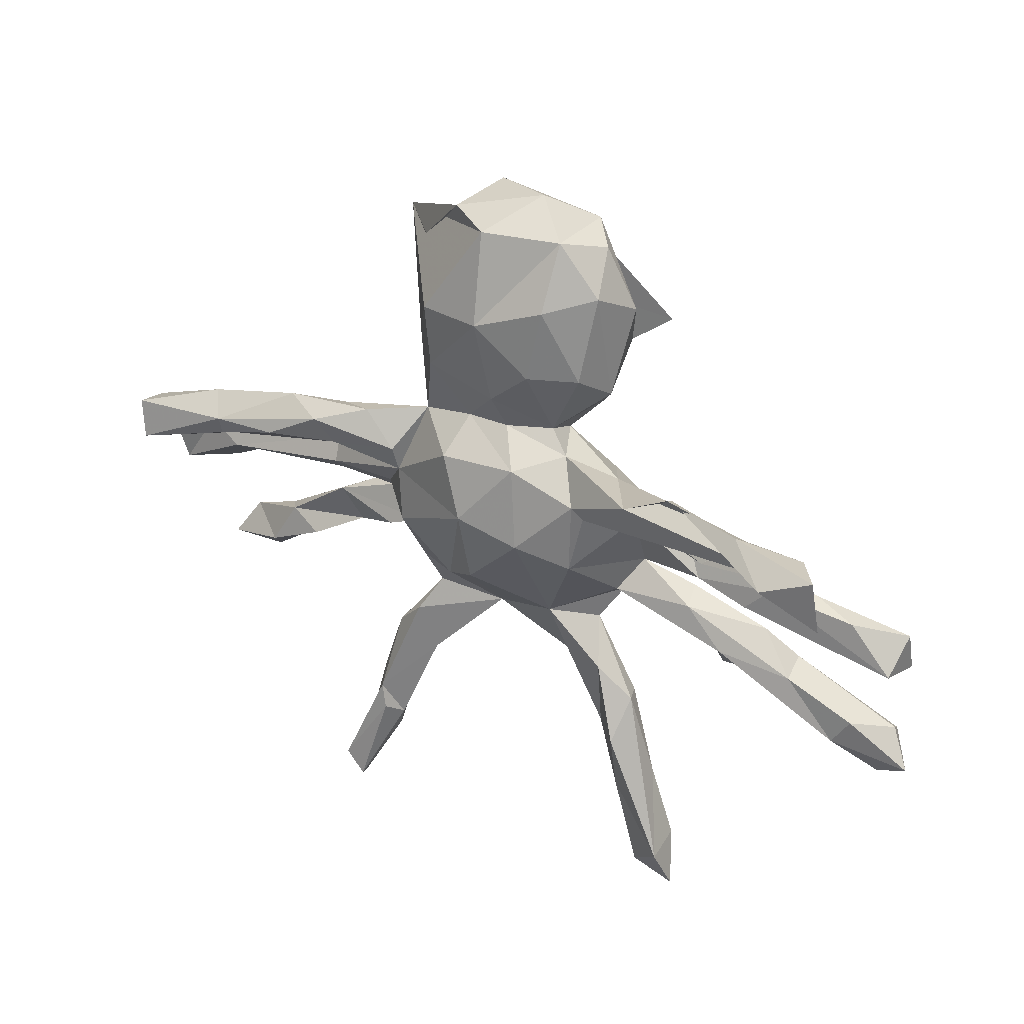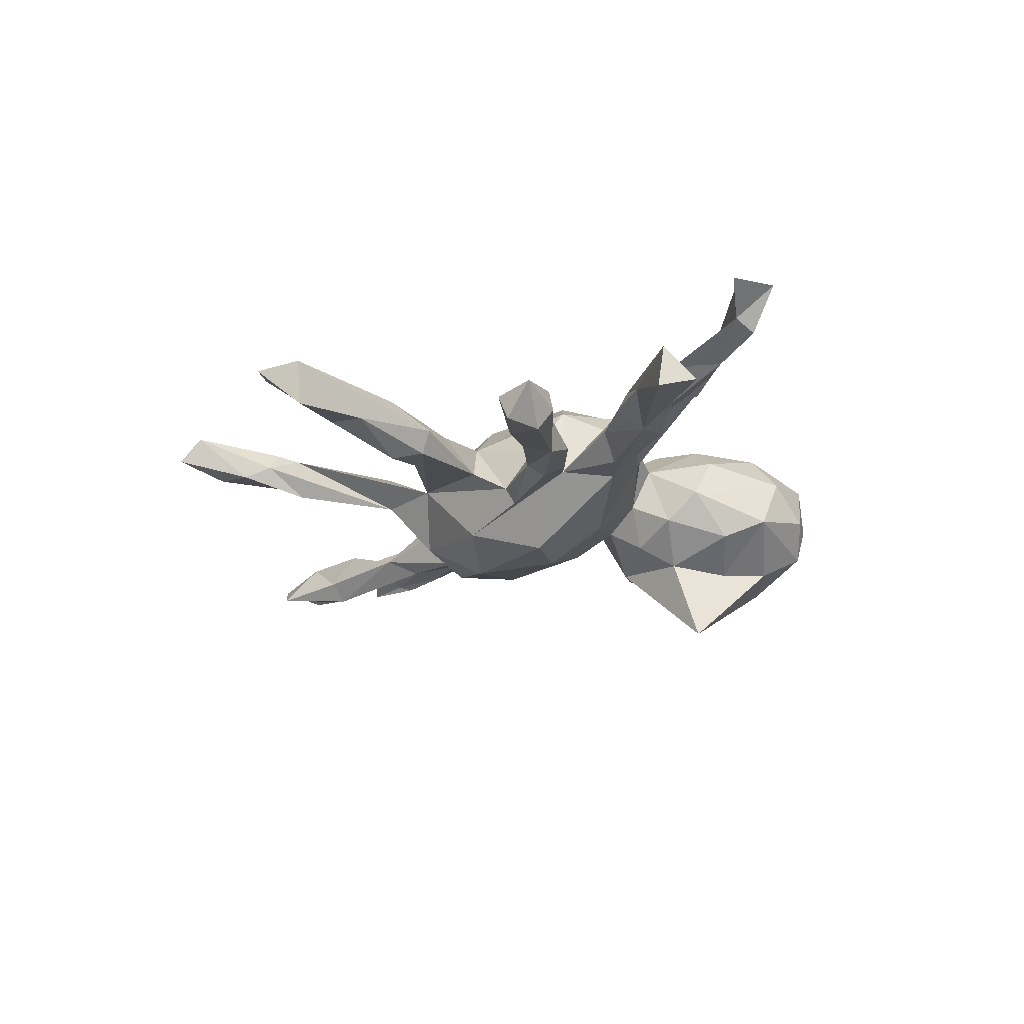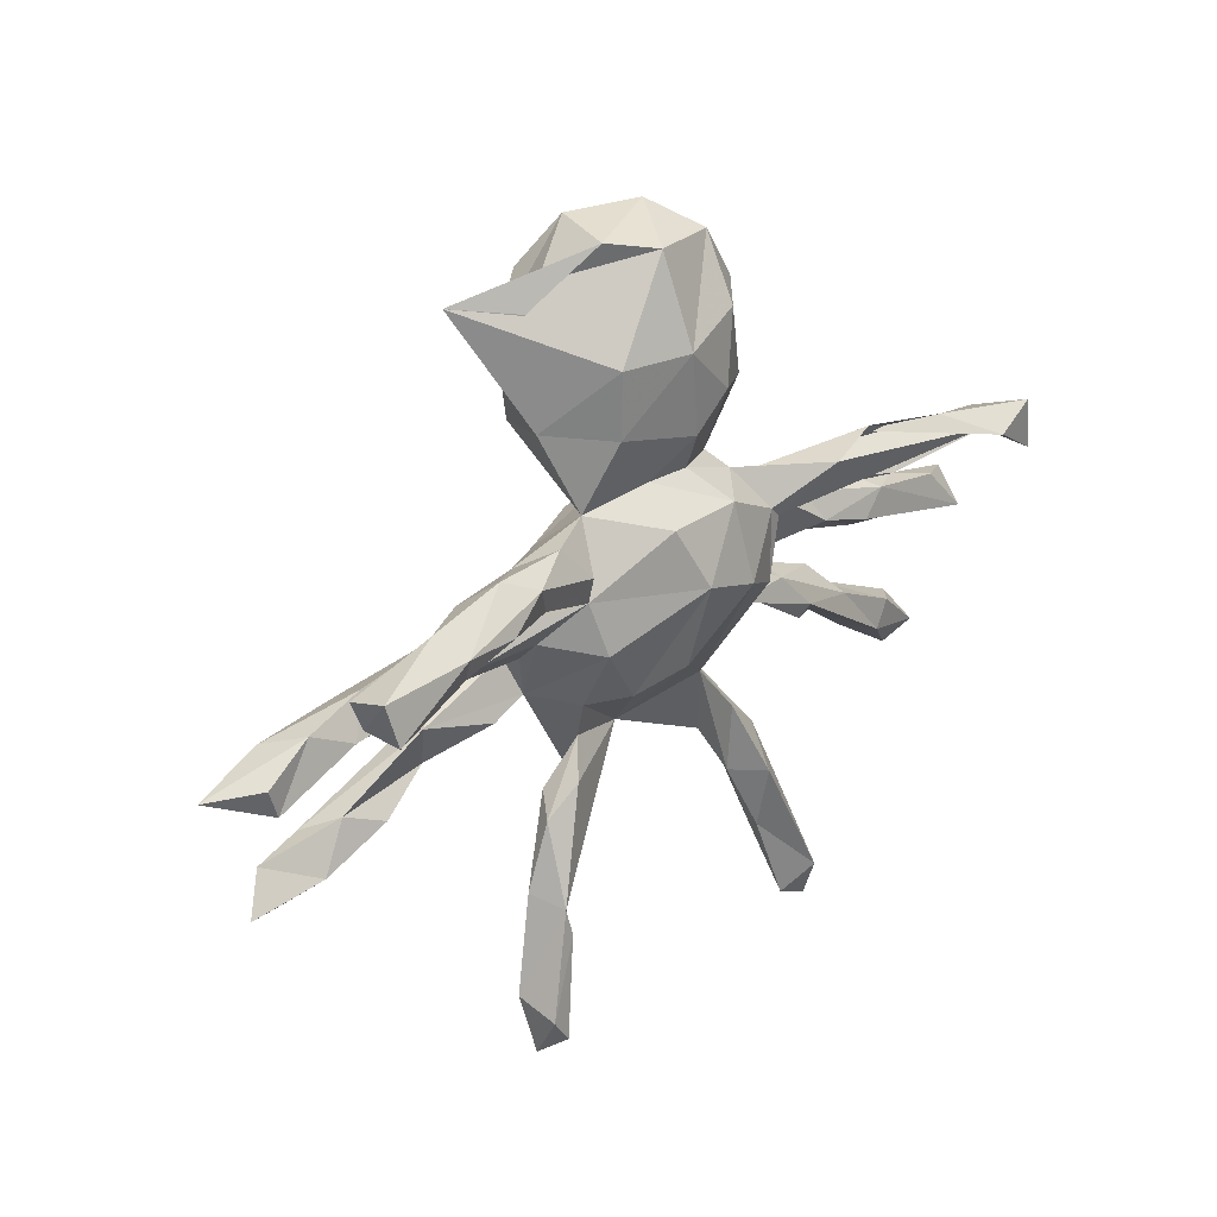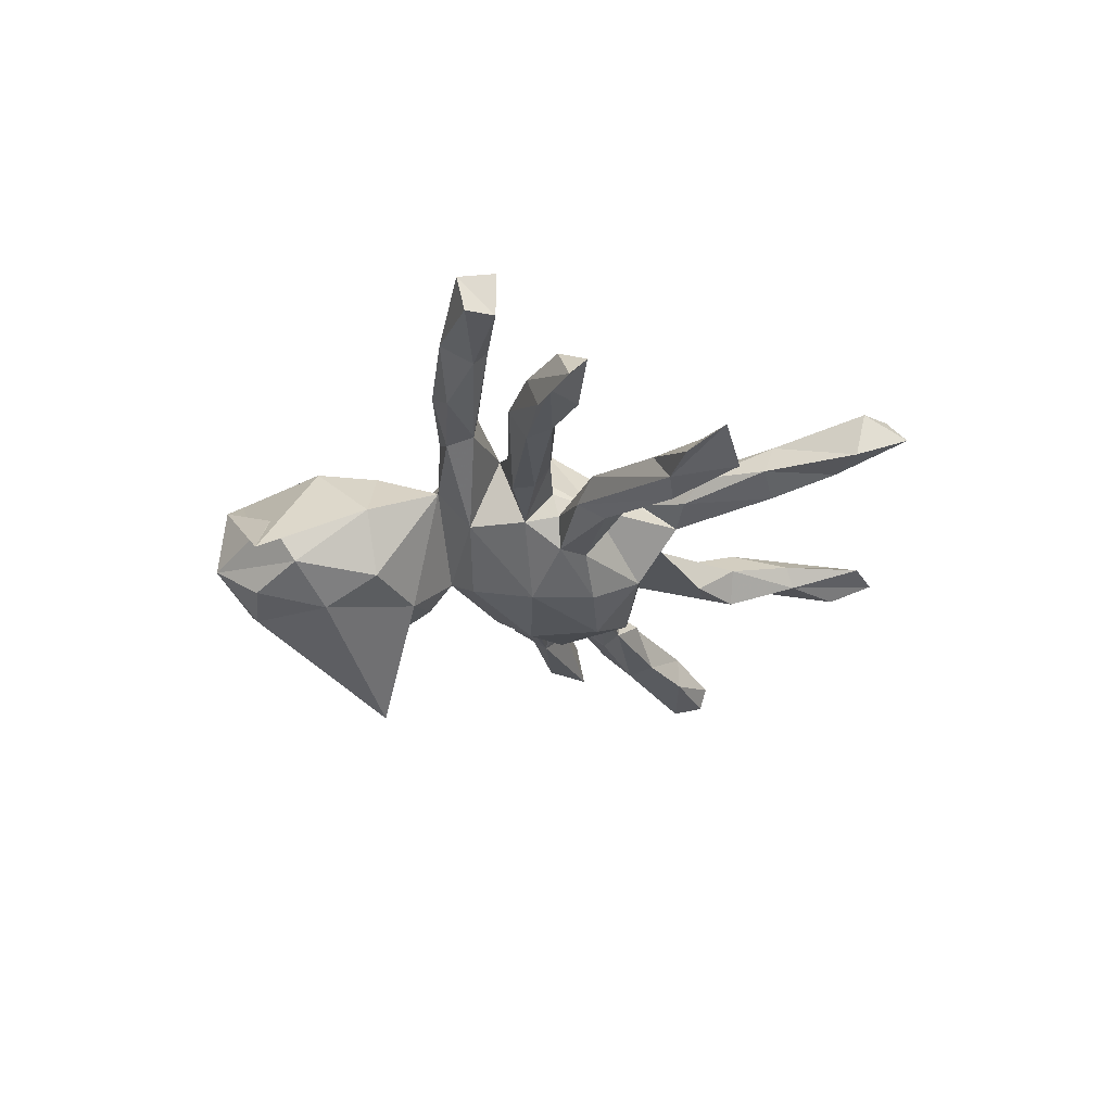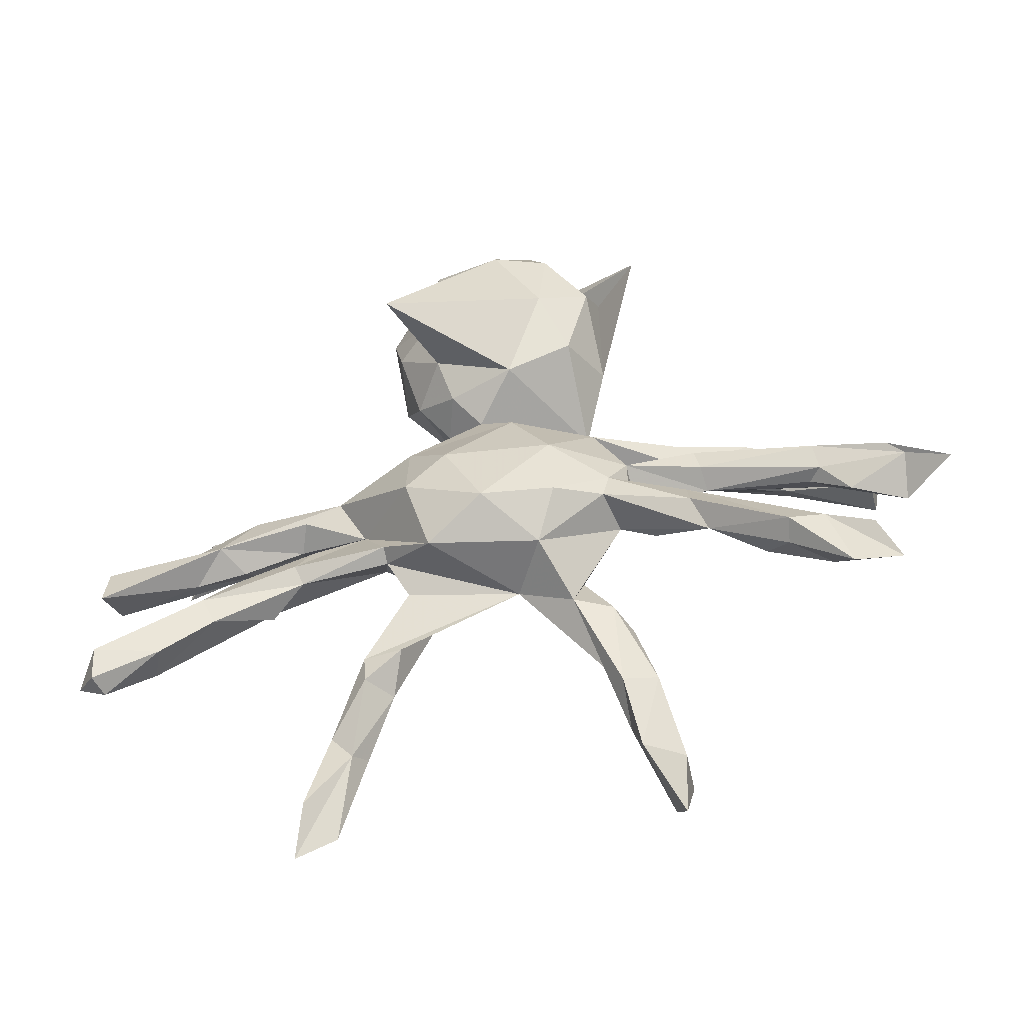
<metadata>
{"format":"obj","ext":"obj","renderer":"f3d","projection":"perspective","resolution":1024,"background":"white","views":[{"elev":30.8,"azim":32.7,"up":"+Y"},{"elev":-16.9,"azim":68.4,"up":"+Z"},{"elev":24.5,"azim":-45.1,"up":"+Y"},{"elev":-20.1,"azim":-89.1,"up":"+Z"},{"elev":-42.1,"azim":-165.8,"up":"+Y"}]}
</metadata>
<code>
v -0.3016 -0.6944 0.1294
v 0.3815 -0.6587 0.07699
v -0.3291 -0.7296 0.08118
v -0.3359 -0.6484 0.1325
v 0.3989 -0.7419 0.03739
v -0.3391 -0.63 0.04922
v -0.2588 -0.5243 0.09713
v 0.3735 -0.6506 -0.006536
v 0.3211 -0.7049 0.04885
v 0.2842 -0.5592 -0.004375
v -0.2378 -0.5484 0.06072
v 0.2644 -0.5454 0.03569
v -0.2693 -0.4762 0.09211
v -0.2603 -0.5971 0.03975
v -0.2979 -0.4561 0.03206
v 0.211 -0.4247 0.009133
v 0.3268 -0.5129 -0.003347
v -0.2363 -0.472 -0.000222
v -0.2558 -0.336 0.03509
v -0.1989 -0.2802 0.05066
v -0.1528 -0.2891 -0.03173
v 0.265 -0.4281 0.06196
v -0.7333 0.04704 0.2365
v -0.7486 0.1173 0.223
v 0.2089 -0.2937 0.0207
v 0.2506 -0.4207 -0.0528
v 0.2774 -0.3515 0.006376
v 0.648 0.156 0.2443
v -0.02084 -0.1005 0.1279
v -0.5675 0.08442 0.1934
v 0.7401 0.1938 0.2263
v -0.1647 -0.2177 0.01411
v -0.1003 -0.1451 0.08031
v 0.7544 0.09859 0.222
v 0.2594 -0.3593 -0.03753
v -0.04289 -0.2436 -0.01984
v -0.7326 0.04783 0.1541
v -0.2121 0.06086 0.08955
v -0.7553 0.1016 0.154
v -0.1896 -0.03345 0.1137
v 0.1053 -0.1841 0.03762
v -0.2254 -0.3021 -0.006765
v -0.01695 0.05148 0.1728
v 0.193 -0.02125 0.1135
v -0.5671 0.1192 0.2026
v -0.6004 0.1561 0.1588
v 0.1014 0.0183 0.159
v 0.6853 -0.3227 -0.04362
v -0.4559 0.111 0.1821
v -0.7819 -0.3516 -0.07924
v -0.6533 -0.3163 -0.05076
v -0.5662 0.06942 0.1595
v 0.7181 -0.273 -0.0504
v 0.6876 0.1378 0.1693
v -0.2489 -0.1264 -0.02599
v 0.4537 -0.1872 -0.01502
v 0.7774 -0.3782 -0.1348
v -0.7399 -0.2838 -0.1117
v 0.7649 -0.3907 -0.09249
v -0.1844 -0.1438 0.04782
v -0.8029 -0.1143 0.03541
v 0.8276 -0.3573 -0.07713
v 0.8159 -0.08475 0.03134
v -0.58 0.09467 0.132
v -0.6585 -0.04036 0.04639
v 0.1854 -0.3507 -0.03934
v 0.2181 0.09098 0.1076
v -0.3402 0.09909 0.1258
v -0.5309 -0.2575 -0.04248
v -0.4283 -0.2038 -0.07379
v 0.4054 0.1924 0.1097
v 0.4512 -0.2225 -0.03823
v 0.6844 0.1766 0.1448
v 0.4092 0.208 0.1376
v -0.06902 0.1576 0.1418
v -0.3697 0.1514 0.1492
v 0.6519 -0.3239 -0.1171
v -0.6951 -0.3778 -0.1207
v -0.8211 -0.06347 0.0374
v 0.07748 0.1636 0.1338
v 0.2361 -0.1093 0.002883
v 0.5627 0.1974 0.1692
v 0.529 -0.02597 0.0451
v -0.6036 -0.2307 -0.06509
v 0.1744 -0.2169 -0.03937
v 0.7844 -0.2928 -0.1113
v -0.3169 -0.1532 -0.02066
v 0.4829 0.1008 0.1362
v -0.4096 -0.008392 0.03408
v 0.3793 -0.1138 -0.02166
v -0.2155 0.1098 0.1047
v 0.587 -0.2173 -0.04498
v -0.274 -0.009798 0.0336
v -0.6229 -0.05779 0.002965
v -0.2759 -0.04569 -0.004457
v 0.1954 0.1108 0.1119
v -0.7004 -0.09783 -0.004621
v -0.7339 -0.00782 0.0278
v -0.8964 -0.0838 -0.03557
v 0.4272 -0.00104 0.03655
v -0.1758 0.1846 0.03722
v -0.4534 -0.1218 -0.03984
v -0.4945 0.1477 0.09173
v 0.2928 0.0821 0.04022
v 0.5513 -0.2574 -0.1012
v 0.5753 -0.2085 -0.1136
v -0.4136 0.03716 0.01292
v 0.4168 -0.02489 0.000321
v 0.2696 -0.05463 -0.04351
v 0.2319 0.1346 0.004141
v -0.3713 0.1037 0.07612
v 0.3809 -0.1793 -0.07903
v -0.8119 -0.0505 -0.02732
v 0.5642 0.1656 0.1217
v -0.5785 -0.2939 -0.09971
v 0.6441 -0.0604 0.008635
v 0.735 -0.002249 0.02476
v 0.3675 0.114 0.09668
v 0.2102 -0.1587 -0.07451
v 0.5391 -0.05213 0.002266
v 0.325 0.1678 0.1449
v 0.5762 0.02091 0.03801
v -0.6463 -0.05124 -0.02669
v -0.5853 -0.2652 -0.1374
v -0.4362 0.1801 0.1271
v -0.6504 -0.2583 -0.122
v -0.3537 0.1569 0.06453
v 0.7751 -0.3184 -0.1474
v -0.3902 -0.09336 -0.07173
v -0.4219 -0.04373 -0.004568
v -0.28 0.1751 0.09544
v 0.5168 -0.149 -0.08295
v -0.6239 0.02746 0.01715
v 0.8266 -0.1023 -0.05166
v -0.7787 -0.02855 -0.03938
v -0.637 -0.00487 -0.04071
v -0.3997 -0.1456 -0.103
v -0.2736 -0.05741 -0.04949
v 0.8258 -0.02343 -0.0285
v -0.2723 0.008526 -0.06076
v 0.1496 0.1821 0.05676
v 0.1045 -0.1919 -0.1507
v -0.1087 -0.2136 -0.1305
v 0.6506 0.0154 -0.003056
v 0.395 0.005048 -0.05304
v -0.4168 -0.01418 -0.04448
v 0.3916 0.05684 0.01158
v 0.3222 0.03473 -0.05846
v -0.05683 0.2172 0.06881
v -0.4052 0.02737 -0.04346
v -0.2033 0.1179 -0.04454
v 0.368 -0.09321 -0.0684
v 0.3936 -0.1479 -0.09941
v 0.5793 -0.01661 -0.04606
v 0.02838 0.2198 0.07189
v -0.2446 -0.05995 -0.1065
v 0.2098 -0.1391 -0.1036
v 0.01545 0.2867 0.1064
v -0.2342 -0.1092 -0.116
v 0.514 0.05451 -0.02371
v -0.1487 -0.1237 -0.1733
v -0.1346 0.3109 0.08468
v 0.09025 0.3473 0.1029
v 0.1083 0.2204 0.03646
v 0.1132 0.4778 0.08974
v 0.158 0.07791 -0.1206
v -0.1395 -0.003345 -0.1683
v 0.1472 -0.05726 -0.1755
v 0.09713 0.1853 -0.04514
v -0.01175 0.4349 0.121
v -0.2239 0.3196 -0.01357
v 0.1717 0.3408 0.05275
v -0.01177 -0.1308 -0.1989
v 0.0197 0.1673 -0.08704
v -0.02822 0.597 0.06865
v 0.06694 0.004727 -0.1823
v -0.05366 0.1186 -0.1258
v -0.1406 0.4299 0.09315
v -0.3146 0.5213 -0.1241
v 0.1874 0.4956 0.0151
v 0.1532 0.2432 -0.08211
v 0.1962 0.2908 -0.02507
v -0.05752 0.2371 -0.1583
v 0.06965 0.2144 -0.1269
v 0.2129 0.446 -0.0804
v 0.09193 0.2846 -0.1665
v -0.1761 0.3021 -0.1337
v 0.114 0.5936 0.02879
v -0.2229 0.511 -0.03599
v 0.1871 0.3635 -0.1157
v -0.2139 0.4585 -0.1168
v -0.1132 0.6137 0.02115
v 0.1629 0.5657 -0.05846
v -0.08591 0.6336 -0.09467
v 0.1063 0.5878 -0.1267
v 0.03735 0.6458 -0.03906
v 0.1039 0.4002 -0.1799
v -0.1269 0.4056 -0.1833
v -0.135 0.543 -0.155
v 0.1545 0.3084 -0.3312
v -0.03308 0.5552 -0.181
v 0.1076 0.5 -0.1711
f 74 71 82
f 28 82 71
f 114 74 82
f 121 71 74
f 73 82 31
f 28 31 82
f 54 73 31
f 114 82 73
f 129 124 126
f 78 126 124
f 102 129 126
f 137 124 129
f 112 106 105
f 128 105 106
f 96 141 80
f 155 80 141
f 67 104 118
f 88 118 104
f 104 114 88
f 54 88 114
f 74 114 104
f 54 118 88
f 73 54 114
f 103 46 125
f 45 125 46
f 127 103 125
f 64 46 103
f 127 125 131
f 76 131 125
f 101 127 131
f 111 103 127
f 131 76 91
f 68 91 76
f 101 131 91
f 45 76 125
f 38 101 91
f 149 75 80
f 43 80 75
f 155 149 80
f 101 75 149
f 141 96 121
f 67 121 96
f 110 141 121
f 110 121 74
f 104 110 74
f 54 71 121
f 156 137 129
f 70 124 137
f 161 173 143
f 142 143 173
f 159 161 143
f 167 173 161
f 36 143 142
f 168 142 173
f 176 168 173
f 109 142 168
f 70 137 159
f 156 159 137
f 55 70 159
f 53 48 62
f 59 62 48
f 86 53 62
f 92 48 53
f 77 48 105
f 56 105 48
f 59 48 77
f 57 59 77
f 106 92 53
f 56 48 92
f 66 35 26
f 17 26 35
f 16 66 26
f 36 35 66
f 78 115 51
f 69 51 115
f 50 78 51
f 124 115 78
f 58 50 51
f 126 78 50
f 57 62 59
f 128 62 57
f 31 28 34
f 54 34 28
f 54 31 34
f 24 23 45
f 30 45 23
f 46 24 45
f 37 23 24
f 52 30 23
f 49 45 30
f 37 52 23
f 49 30 52
f 39 37 24
f 46 39 24
f 64 37 39
f 43 29 47
f 41 47 29
f 80 43 47
f 33 29 43
f 36 41 29
f 44 47 41
f 13 36 20
f 32 20 36
f 108 120 100
f 83 100 120
f 109 108 100
f 154 120 108
f 122 100 83
f 63 122 83
f 147 100 122
f 116 83 120
f 104 109 100
f 145 108 109
f 44 109 104
f 147 104 100
f 81 109 44
f 41 81 44
f 90 109 81
f 95 55 93
f 40 93 55
f 130 95 93
f 138 55 95
f 89 130 93
f 38 89 93
f 65 130 89
f 140 95 130
f 146 140 130
f 123 146 130
f 150 140 146
f 138 95 140
f 94 123 130
f 136 146 123
f 65 94 130
f 97 123 94
f 97 94 65
f 107 65 89
f 113 123 97
f 61 97 65
f 136 135 133
f 98 133 135
f 150 136 133
f 113 135 136
f 65 133 98
f 99 98 135
f 79 98 99
f 113 99 135
f 61 98 79
f 61 79 99
f 134 139 63
f 117 63 139
f 154 139 134
f 134 116 154
f 120 154 116
f 63 116 134
f 83 116 63
f 148 145 109
f 154 108 145
f 156 138 140
f 152 109 90
f 132 152 90
f 153 109 152
f 56 90 81
f 102 55 138
f 129 102 138
f 156 129 138
f 87 55 102
f 70 55 87
f 162 101 149
f 38 75 101
f 148 110 147
f 104 147 110
f 160 148 147
f 160 144 154
f 139 154 144
f 122 144 160
f 148 160 154
f 117 139 144
f 150 133 107
f 65 107 133
f 38 150 107
f 89 38 107
f 140 150 38
f 151 140 38
f 167 140 151
f 166 110 148
f 160 147 122
f 151 111 127
f 101 151 127
f 38 111 151
f 174 151 101
f 164 141 169
f 110 169 141
f 181 164 169
f 155 141 164
f 166 169 110
f 158 162 149
f 171 101 162
f 155 158 149
f 170 162 158
f 164 158 155
f 163 158 164
f 172 163 164
f 170 158 163
f 182 172 164
f 165 163 172
f 178 162 170
f 175 178 170
f 171 162 178
f 165 170 163
f 70 87 102
f 84 70 102
f 61 113 97
f 136 123 113
f 61 99 113
f 92 132 90
f 106 152 132
f 56 92 90
f 106 132 92
f 112 56 81
f 119 112 81
f 72 56 112
f 153 112 157
f 119 157 112
f 109 153 157
f 106 112 153
f 41 119 81
f 142 157 119
f 85 119 41
f 143 55 159
f 25 85 41
f 36 119 85
f 115 70 69
f 84 69 70
f 40 55 60
f 21 60 55
f 32 60 21
f 143 21 55
f 67 118 54
f 54 121 67
f 80 47 96
f 44 96 47
f 38 43 75
f 40 43 38
f 49 68 76
f 38 91 68
f 68 49 52
f 111 68 52
f 64 111 52
f 38 68 111
f 37 64 52
f 103 111 64
f 46 64 39
f 67 96 44
f 33 43 40
f 93 40 38
f 60 33 40
f 36 33 60
f 98 61 65
f 71 54 28
f 36 29 33
f 22 12 2
f 9 2 12
f 27 22 2
f 16 12 22
f 18 11 14
f 1 14 11
f 15 18 14
f 21 11 18
f 42 18 15
f 6 15 14
f 3 6 14
f 13 15 6
f 17 2 8
f 5 8 2
f 10 17 8
f 27 2 17
f 8 5 10
f 9 10 5
f 36 142 119
f 109 157 142
f 152 106 153
f 156 161 159
f 167 161 156
f 148 109 168
f 148 154 145
f 150 146 136
f 167 156 140
f 13 4 7
f 1 7 4
f 11 13 7
f 6 4 13
f 11 7 1
f 3 14 1
f 19 15 13
f 3 4 6
f 2 9 5
f 12 10 9
f 16 10 12
f 3 1 4
f 32 19 20
f 13 20 19
f 42 19 32
f 21 36 13
f 27 25 22
f 16 22 25
f 85 25 27
f 41 16 25
f 66 16 41
f 36 66 41
f 42 21 18
f 32 21 42
f 19 42 15
f 35 27 17
f 85 27 35
f 10 26 17
f 10 16 26
f 11 21 13
f 188 165 180
f 172 180 165
f 193 188 180
f 170 165 188
f 188 175 170
f 196 175 188
f 192 179 175
f 178 175 179
f 196 192 175
f 189 179 192
f 198 187 191
f 171 191 187
f 199 198 191
f 183 187 198
f 200 183 198
f 101 187 183
f 201 200 198
f 186 183 200
f 184 183 186
f 197 186 200
f 197 190 186
f 181 186 190
f 185 190 197
f 182 190 185
f 202 185 197
f 200 202 197
f 195 185 202
f 194 191 189
f 171 189 191
f 192 194 189
f 199 191 194
f 185 193 180
f 195 188 193
f 182 185 180
f 195 193 185
f 196 194 192
f 195 194 196
f 195 196 188
f 201 198 199
f 202 200 201
f 195 202 201
f 194 201 199
f 194 195 201
f 171 179 189
f 172 182 180
f 178 179 171
f 181 190 182
f 101 171 187
f 184 186 181
f 164 181 182
f 169 184 181
f 174 183 184
f 101 183 174
f 169 174 184
f 32 36 60
f 72 105 56
f 36 85 35
f 143 36 21
f 124 70 115
f 84 51 69
f 58 51 84
f 126 58 84
f 84 102 126
f 49 76 45
f 58 126 50
f 128 57 77
f 86 62 128
f 106 86 128
f 86 106 53
f 72 112 105
f 77 105 128
f 44 104 67
f 122 63 117
f 122 117 144
f 166 148 168
f 176 173 167
f 166 168 176
f 177 176 167
f 177 167 151
f 174 177 151
f 166 176 177
f 174 166 177
f 166 174 169

</code>
